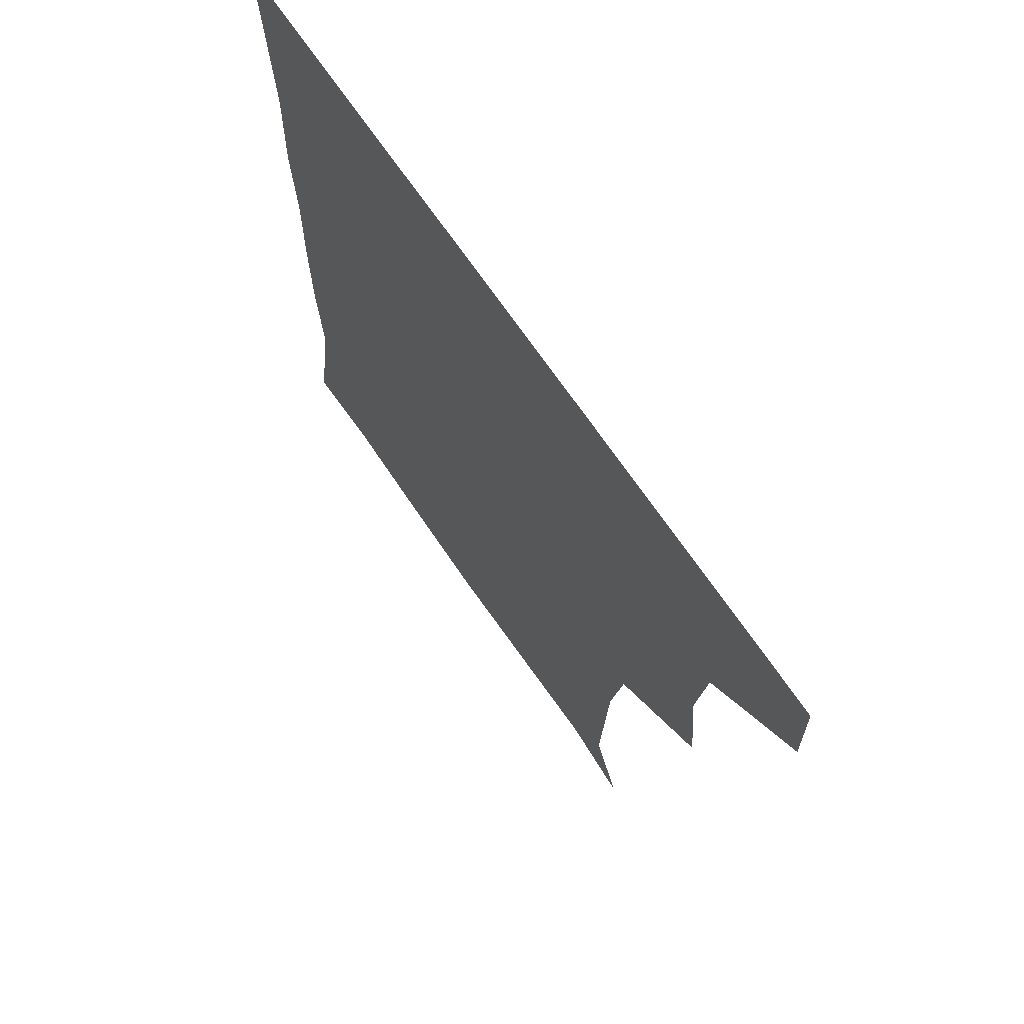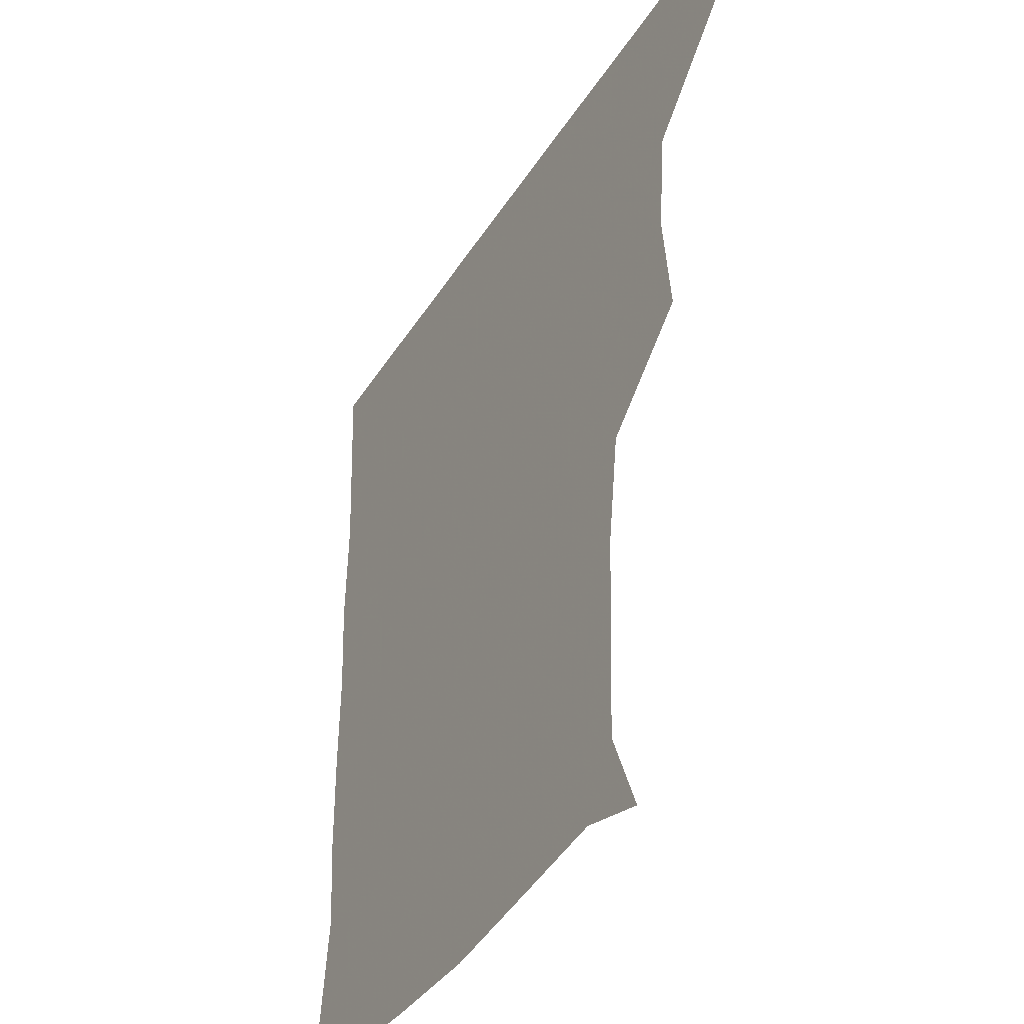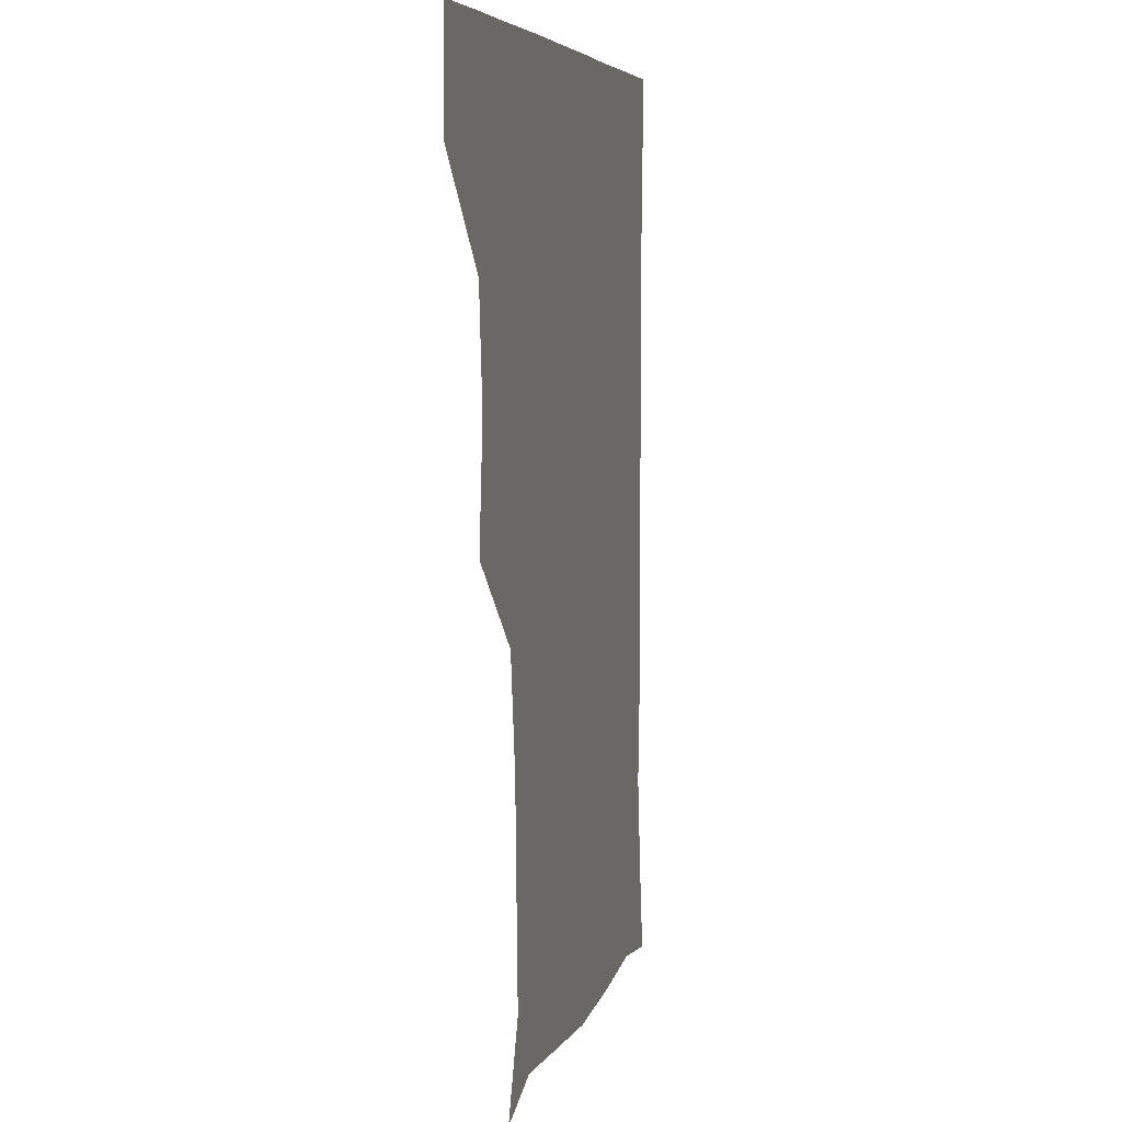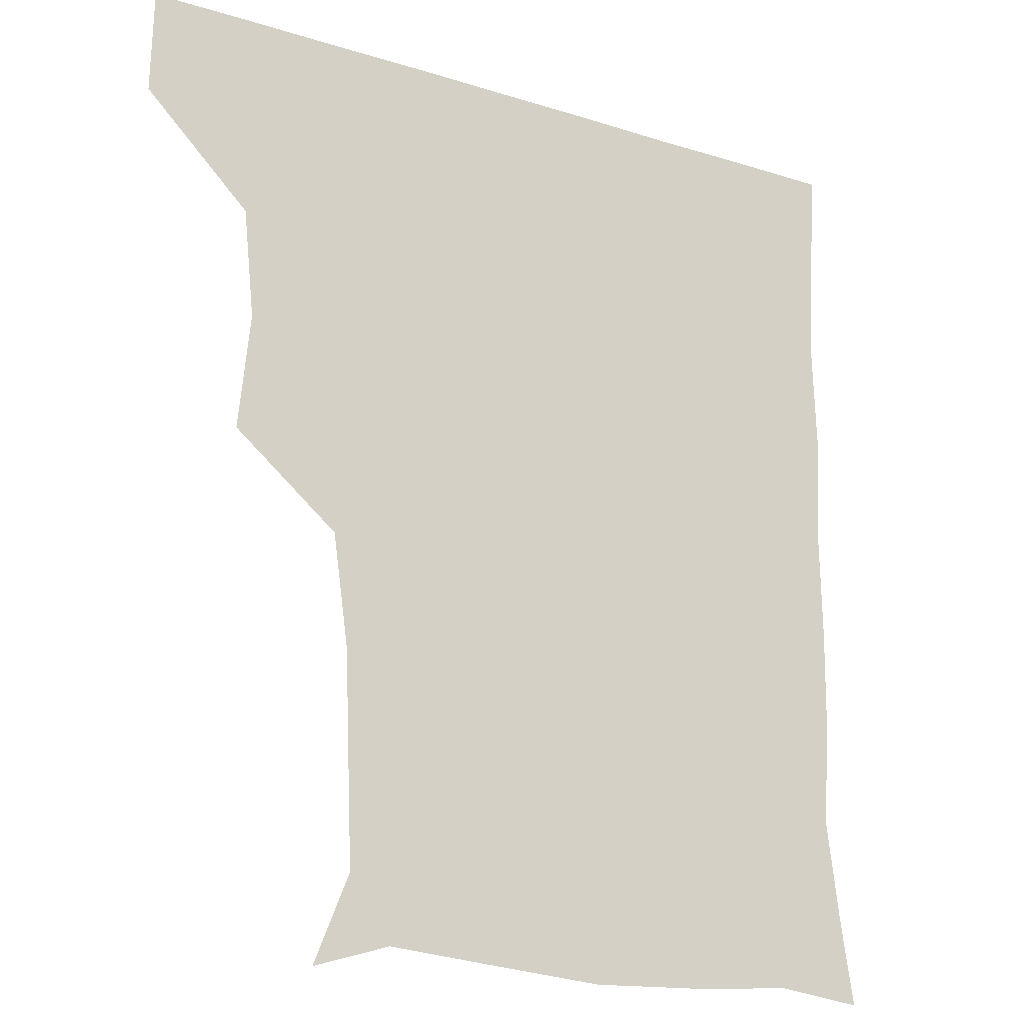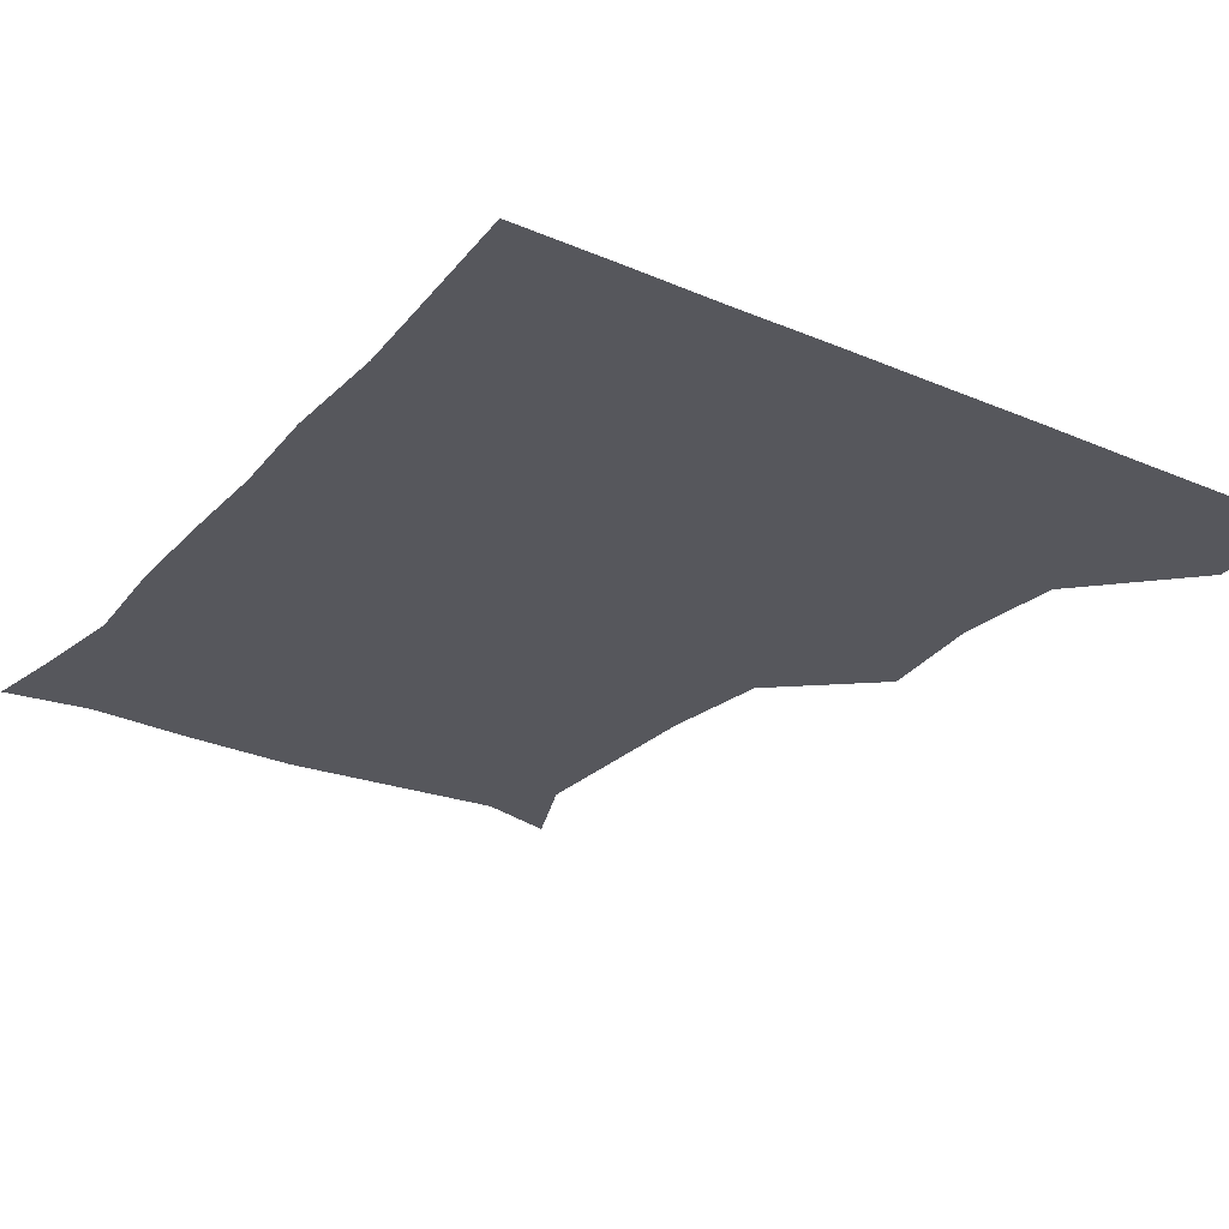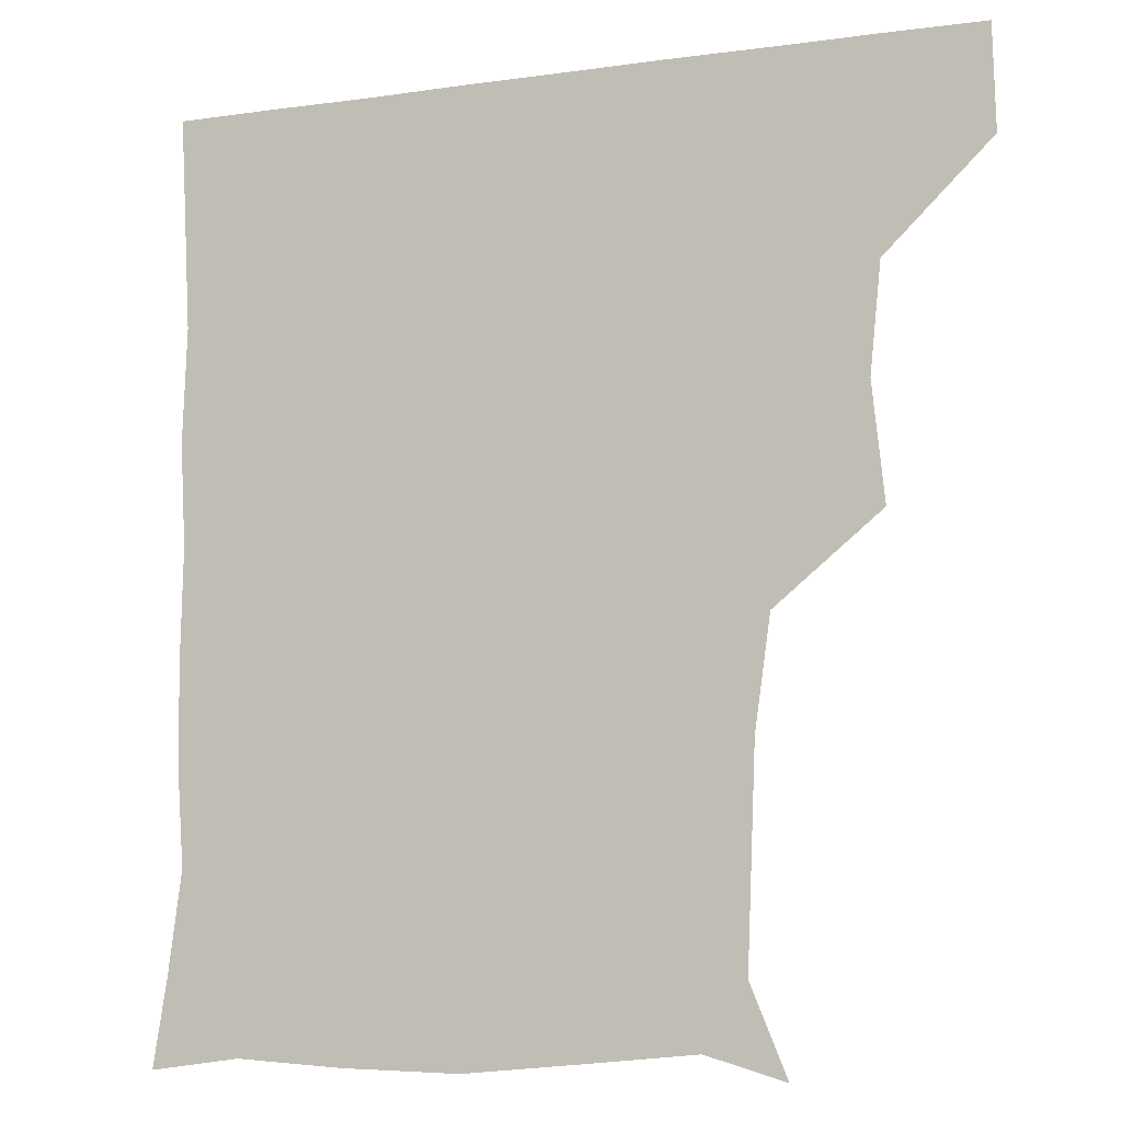
<metadata>
{"format":"obj","ext":"obj","renderer":"f3d","projection":"perspective","resolution":1024,"background":"white","views":[{"elev":70.0,"azim":-124.4,"up":"+Y"},{"elev":-39.9,"azim":-119.3,"up":"+Y"},{"elev":6.0,"azim":-77.6,"up":"+Y"},{"elev":-18.4,"azim":-31.2,"up":"+Y"},{"elev":-27.6,"azim":146.8,"up":"+Z"},{"elev":-8.9,"azim":-159.6,"up":"+Y"}]}
</metadata>
<code>
v 450.7 390 0
v 451.4 420.8 0
v 482 293.3 0
v 485.6 327.6 0
v 482.3 359.6 0
v 481.9 391.2 0
v 481.3 421.1 0
v 510 146.4 0
v 520.6 172.4 0
v 519.4 202.7 0
v 518.1 234.8 0
v 513.4 267.7 0
v 513.4 302.7 0
v 513.2 332.5 0
v 512.4 362.2 0
v 511.6 391.3 0
v 511.1 421.1 0
v 533.2 153.3 0
v 544.6 183.5 0
v 545 212.7 0
v 543.8 242.9 0
v 542.6 272.3 0
v 542 301.8 0
v 542.1 333.3 0
v 541.7 361.9 0
v 541.9 391.2 0
v 540.9 421.3 0
v 565.3 150.5 0
v 572.1 183.4 0
v 572.2 215.8 0
v 572.2 244.6 0
v 572.1 273.6 0
v 572 304.5 0
v 571.7 333.3 0
v 572 362.8 0
v 571.5 391.2 0
v 570.8 421.2 0
v 600.5 147.5 0
v 601.6 185.1 0
v 601.9 213.4 0
v 600.4 243.3 0
v 600.5 275.3 0
v 600.8 304.7 0
v 601.2 333.9 0
v 601.2 362.6 0
v 601.3 391.3 0
v 600.5 421.2 0
v 635.2 148.6 0
v 629.8 184 0
v 629.2 216.8 0
v 629.4 246.3 0
v 629.5 274.8 0
v 629.8 303.4 0
v 629.6 334.3 0
v 630.6 363 0
v 631.2 391.8 0
v 631.2 420.9 0
v 666.6 150.7 0
v 658.4 183.7 0
v 656 214.8 0
v 656.8 244 0
v 656.8 273.9 0
v 657.3 303.5 0
v 659 331.7 0
v 659.3 362.4 0
v 660.1 392.7 0
v 661.1 421 0
v 692.9 147.3 0
v 688.9 172.8 0
v 685 202.7 0
v 687 231.7 0
v 687.3 262.1 0
v 686.6 294.1 0
v 688.2 324.5 0
v 687 358.1 0
v 688.7 390.1 0
v 690.3 420.9 0
v 691 451 0
f 5 6 1
f 1 6 2
f 6 7 2
f 12 13 3
f 3 13 4
f 13 14 4
f 4 14 5
f 14 15 5
f 5 15 6
f 15 16 6
f 6 16 7
f 16 17 7
f 8 18 9
f 18 19 9
f 9 19 10
f 19 20 10
f 10 20 11
f 20 21 11
f 11 21 12
f 21 22 12
f 12 22 13
f 22 23 13
f 13 23 14
f 23 24 14
f 14 24 15
f 24 25 15
f 15 25 16
f 25 26 16
f 16 26 17
f 26 27 17
f 18 28 19
f 28 29 19
f 19 29 20
f 29 30 20
f 20 30 21
f 30 31 21
f 21 31 22
f 31 32 22
f 22 32 23
f 32 33 23
f 23 33 24
f 33 34 24
f 24 34 25
f 34 35 25
f 25 35 26
f 35 36 26
f 26 36 27
f 36 37 27
f 28 38 29
f 38 39 29
f 29 39 30
f 39 40 30
f 30 40 31
f 40 41 31
f 31 41 32
f 41 42 32
f 32 42 33
f 42 43 33
f 33 43 34
f 43 44 34
f 34 44 35
f 44 45 35
f 35 45 36
f 45 46 36
f 36 46 37
f 46 47 37
f 38 48 39
f 48 49 39
f 39 49 40
f 49 50 40
f 40 50 41
f 50 51 41
f 41 51 42
f 51 52 42
f 42 52 43
f 52 53 43
f 43 53 44
f 53 54 44
f 44 54 45
f 54 55 45
f 45 55 46
f 55 56 46
f 46 56 47
f 56 57 47
f 48 58 49
f 58 59 49
f 49 59 50
f 59 60 50
f 50 60 51
f 60 61 51
f 51 61 52
f 61 62 52
f 52 62 53
f 62 63 53
f 53 63 54
f 63 64 54
f 54 64 55
f 64 65 55
f 55 65 56
f 65 66 56
f 56 66 57
f 66 67 57
f 58 68 59
f 68 69 59
f 59 69 60
f 69 70 60
f 60 70 61
f 70 71 61
f 61 71 62
f 71 72 62
f 62 72 63
f 72 73 63
f 63 73 64
f 73 74 64
f 64 74 65
f 74 75 65
f 65 75 66
f 75 76 66
f 66 76 67
f 76 77 67

</code>
